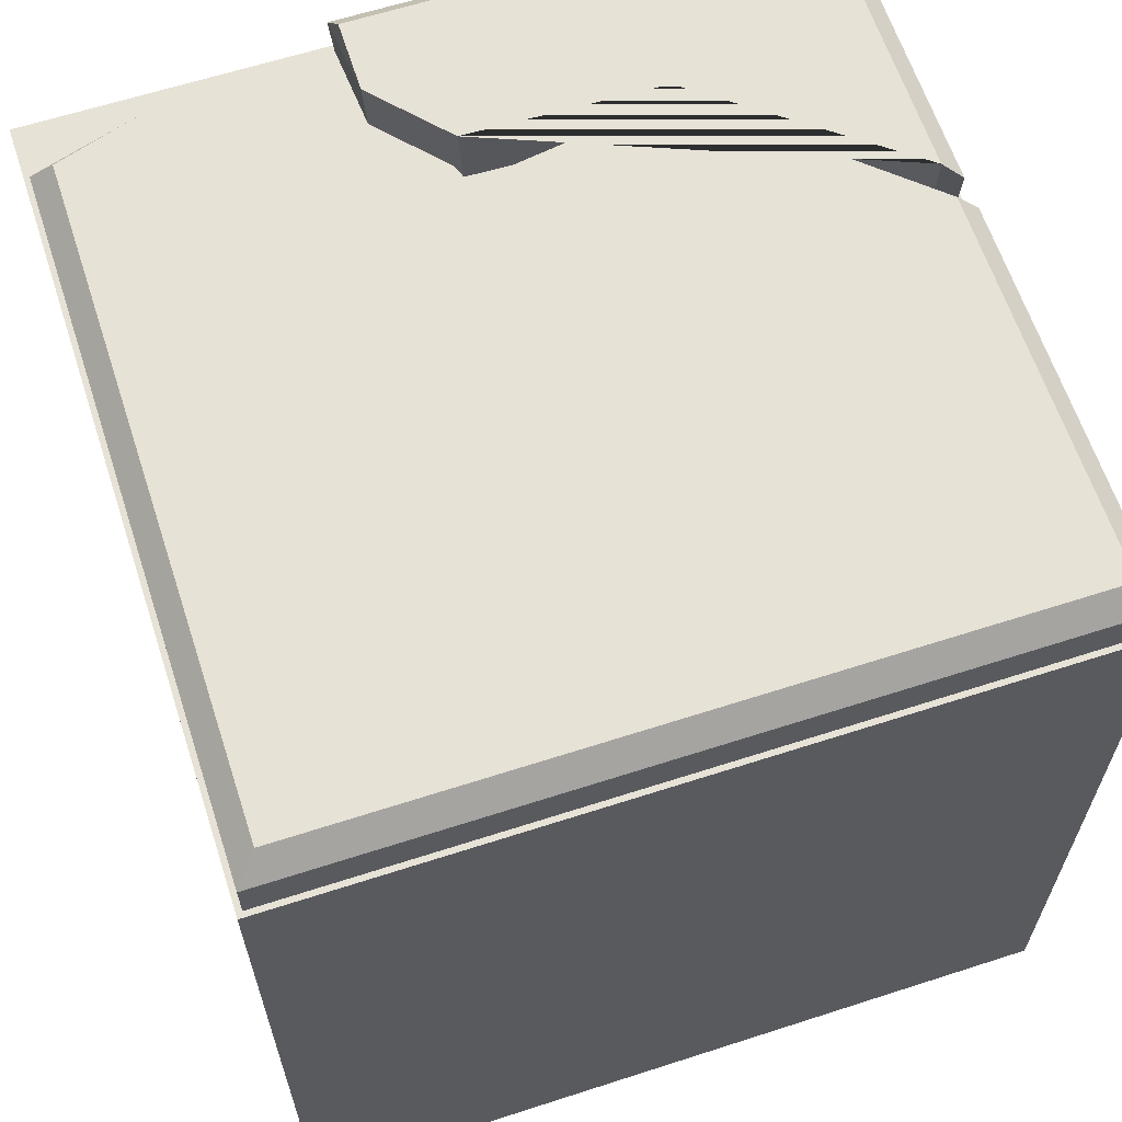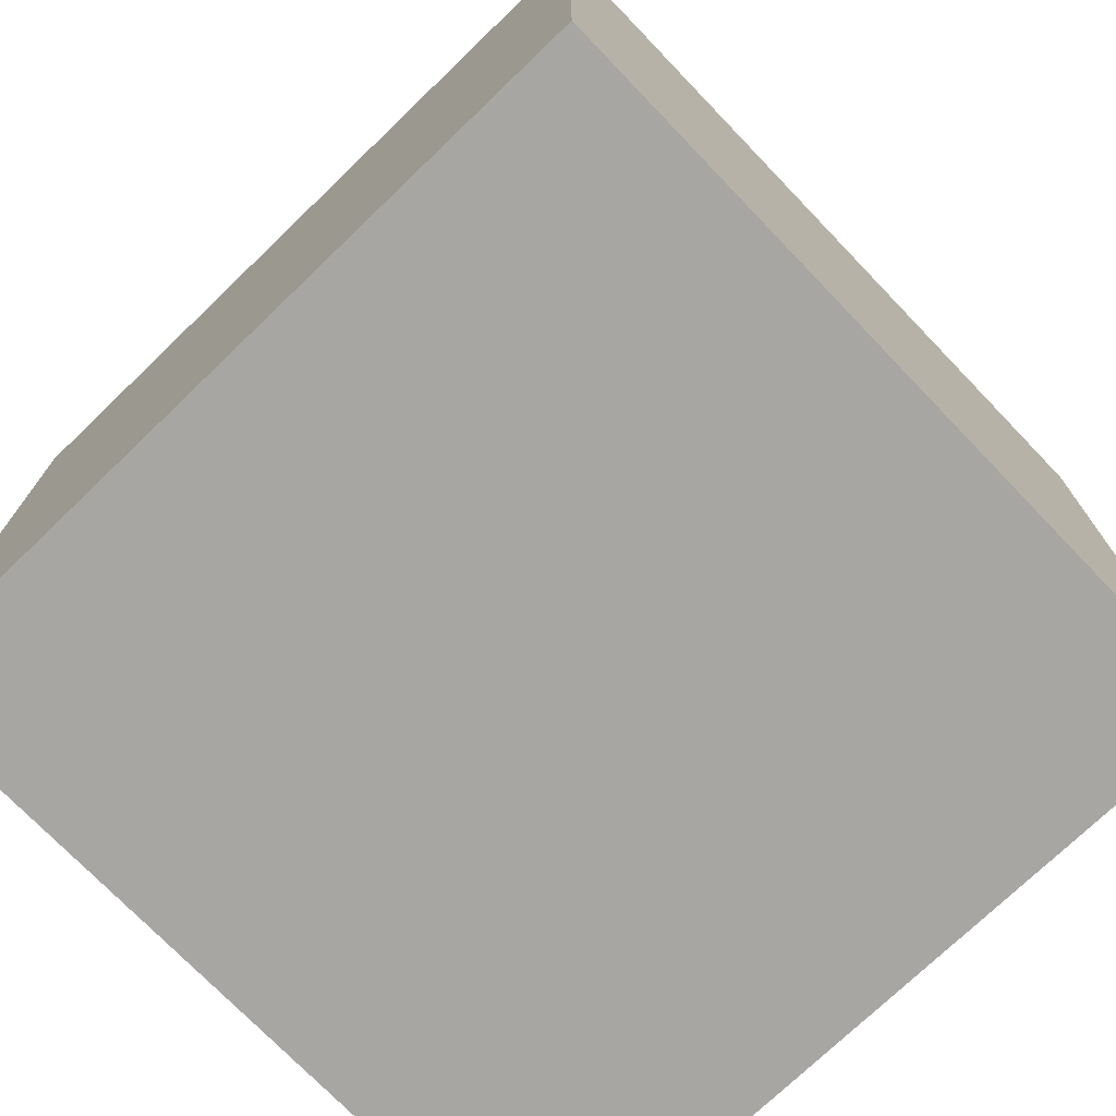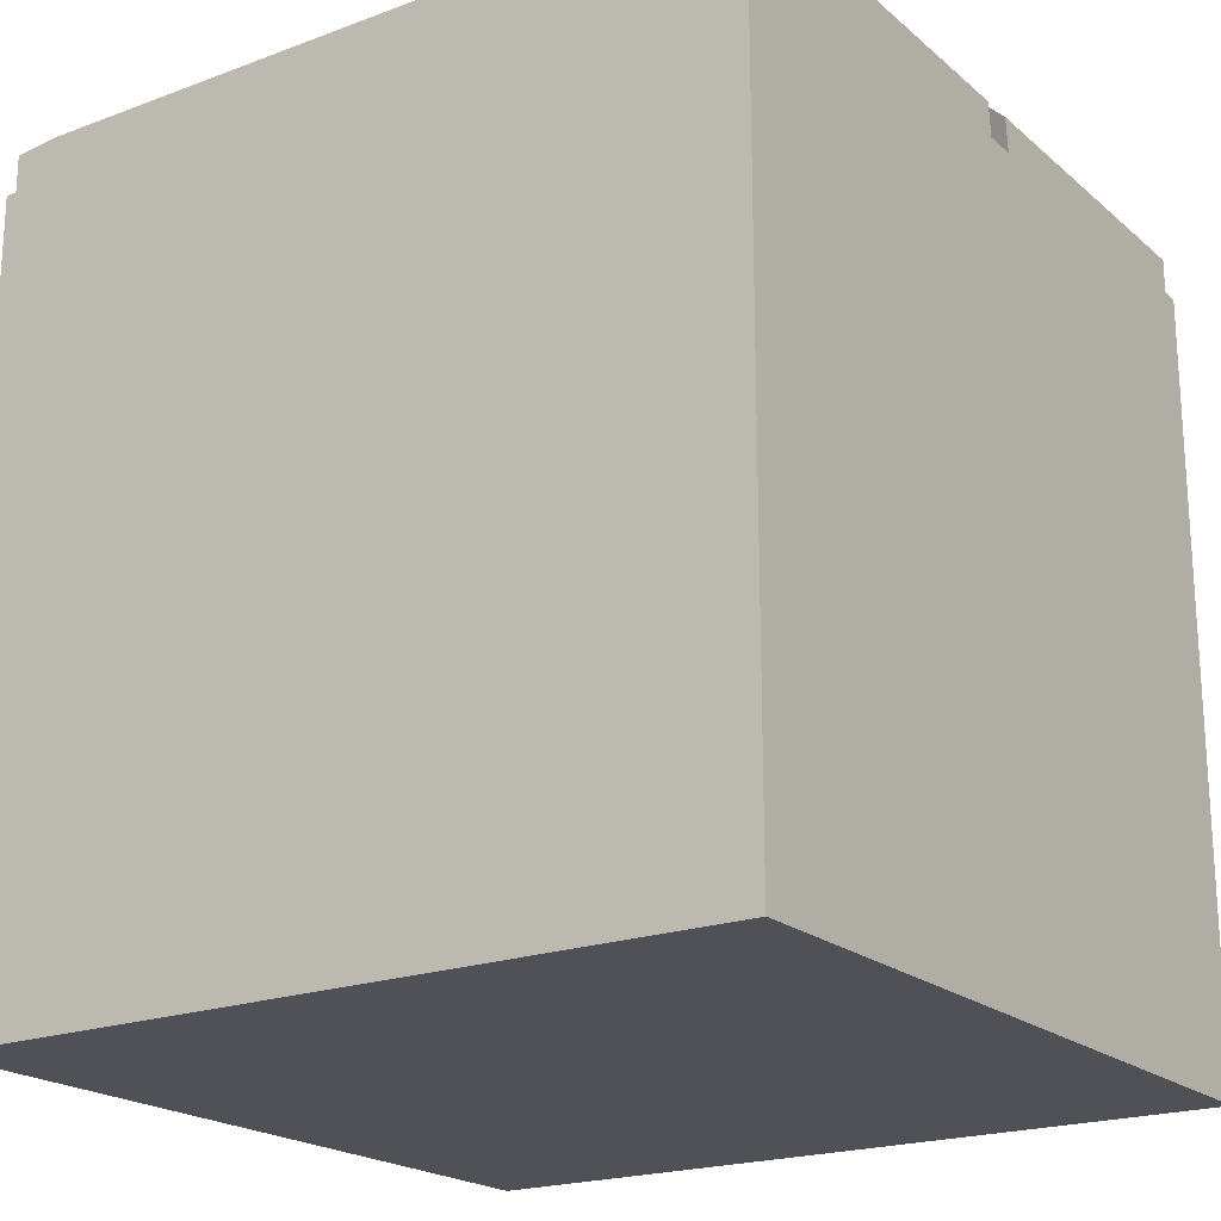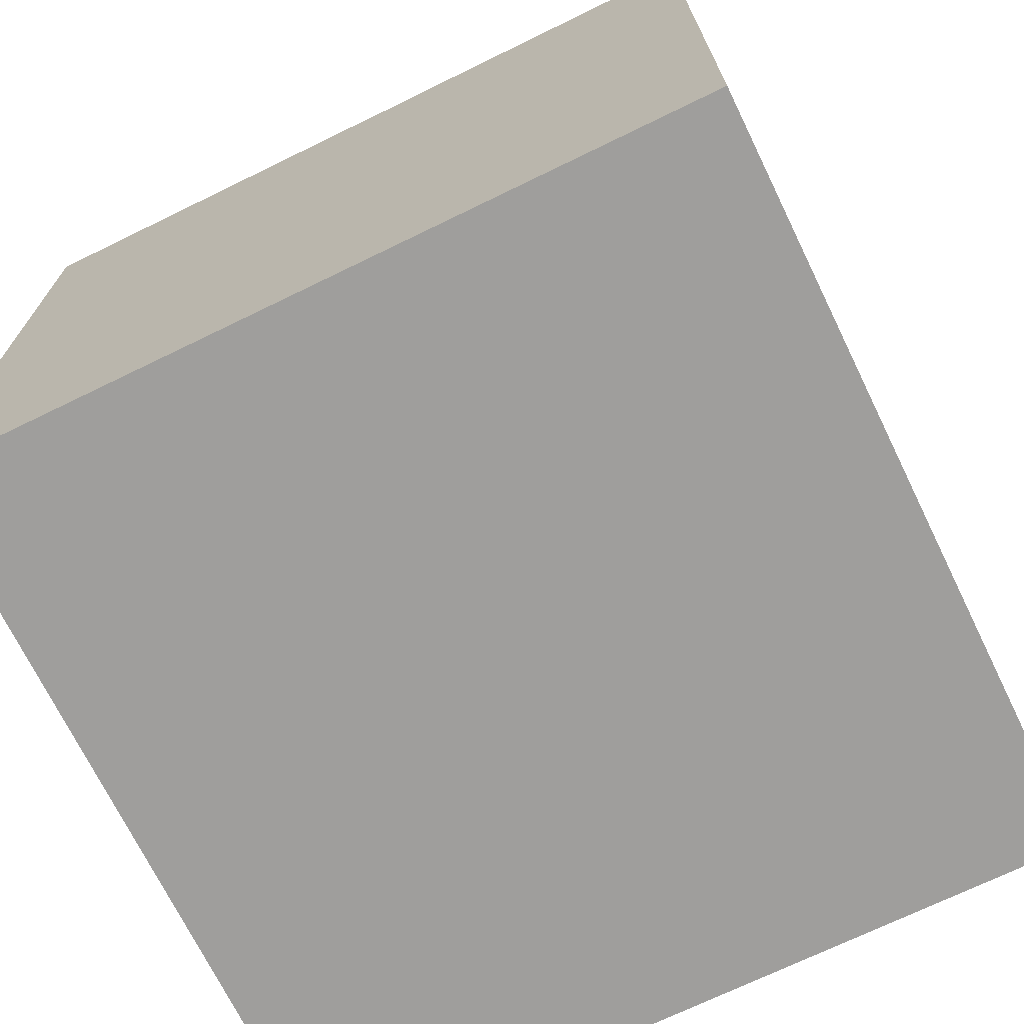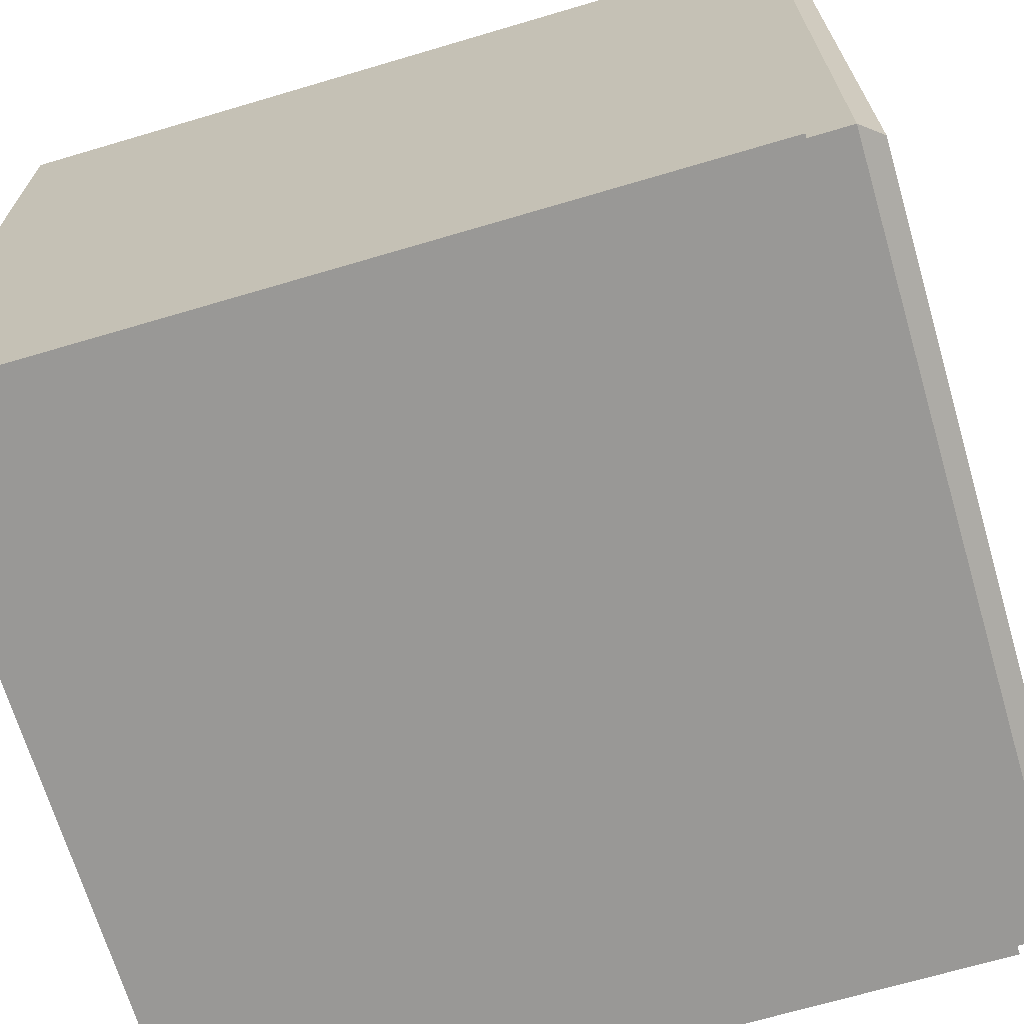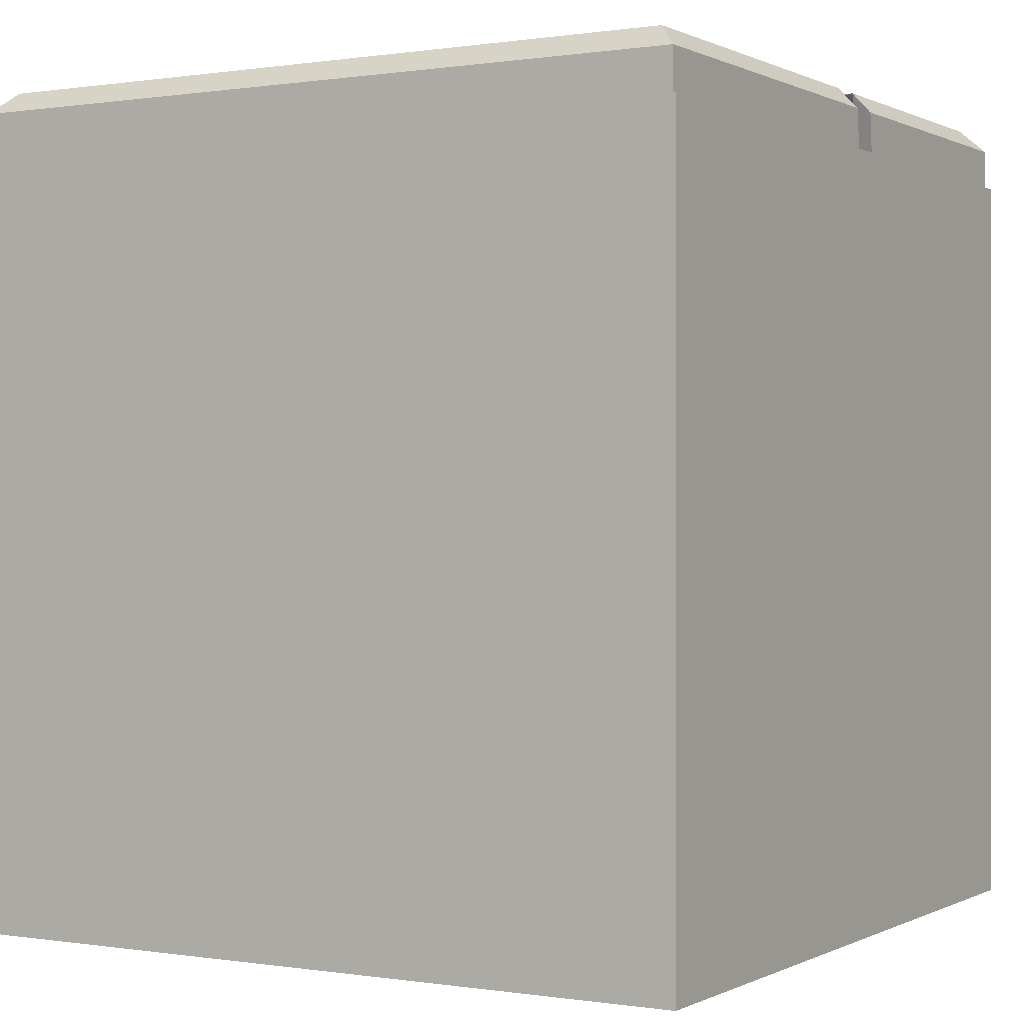
<metadata>
{"format":"obj","ext":"obj","renderer":"f3d","projection":"perspective","resolution":1024,"background":"white","views":[{"elev":63.1,"azim":161.9,"up":"+Y"},{"elev":-74.0,"azim":-136.1,"up":"+Y"},{"elev":-20.5,"azim":-145.9,"up":"+Y"},{"elev":-71.0,"azim":-64.0,"up":"+Y"},{"elev":-68.6,"azim":106.5,"up":"+Z"},{"elev":0.2,"azim":-149.6,"up":"+Y"}]}
</metadata>
<code>
o Cube.009_Cube.011
v -0.5 -0.5809 0.5
v -0.5 0.4191 0.5
v -0.5 -0.5809 -0.5
v -0.5 0.4191 -0.5
v 0.5 -0.5809 0.5
v 0.5 0.4191 0.5
v 0.5 -0.5809 -0.5
v 0.5 0.4191 -0.5
v -0.493 -0.4855 0.493
v -0.493 -0.4855 -0.493
v 0.493 -0.4855 0.493
v 0.493 -0.4855 -0.493
v -0.4649 0.5004 0.4649
v -0.493 0.4723 0.493
v -0.4649 0.5004 -0.4649
v -0.493 0.4723 -0.493
v 0.4649 0.5004 -0.4649
v 0.493 0.4723 -0.493
v -0.493 -0.4855 0.1116
v 0.493 -0.4855 0.4769
v -0.4649 0.5004 0.07493
v -0.493 0.4723 0.02524
v 0.4649 0.5004 0.3776
v 0.493 0.4723 0.3905
v -0.288 -0.4855 -0.493
v 0.04136 -0.4855 0.493
v -0.1974 0.5004 -0.4649
v -0.2091 0.4723 -0.493
v 0.1133 0.5004 0.4649
v 0.1203 0.4723 0.493
v 0.03031 0.5004 0.2757
v -0.02856 -0.4855 0.2837
v -0.4649 0.5004 0.02898
v -0.493 0.4723 0.06707
v 0.03031 0.5004 0.2124
v -0.02856 -0.4855 0.2837
v -0.493 -0.4855 0.1535
v 0.04136 -0.4855 0.493
v -0.2173 0.5004 0.2528
v -0.2173 0.5004 0.2695
v 0.2476 0.5004 0.3574
v 0.3563 0.5004 0.413
v 0.139 0.5004 0.2264
v 0.114 0.5004 0.3703
f 1 2 4 3
f 3 4 8 7
f 7 8 6 5
f 5 6 2 1
f 3 7 5 1
f 8 4 2 6
f 31 40 21 13 29 44
f 19 22 16 10
f 32 20 11 38
f 25 28 18 12
f 33 15 16 22
f 27 17 18 28
f 29 13 14 30
f 26 30 14 9
f 17 23 24 18
f 27 15 33 39 35
f 13 21 34 14
f 12 18 24 20
f 9 14 34 37
f 25 12 20 32
f 15 27 28 16
f 17 27 35 43 41 42 23
f 37 36 26 9
f 10 16 28 25
f 10 25 32 19
f 11 42 38
f 23 42 24
f 11 20 24 42
f 30 38 44
f 29 30 44
f 42 41 38
f 41 43 38
f 35 36 43
f 43 36 38
f 35 39 19 36
f 39 33 19
f 22 19 33
f 34 21 37
f 40 37 21
f 36 37 40 31
f 31 44 38 36

</code>
